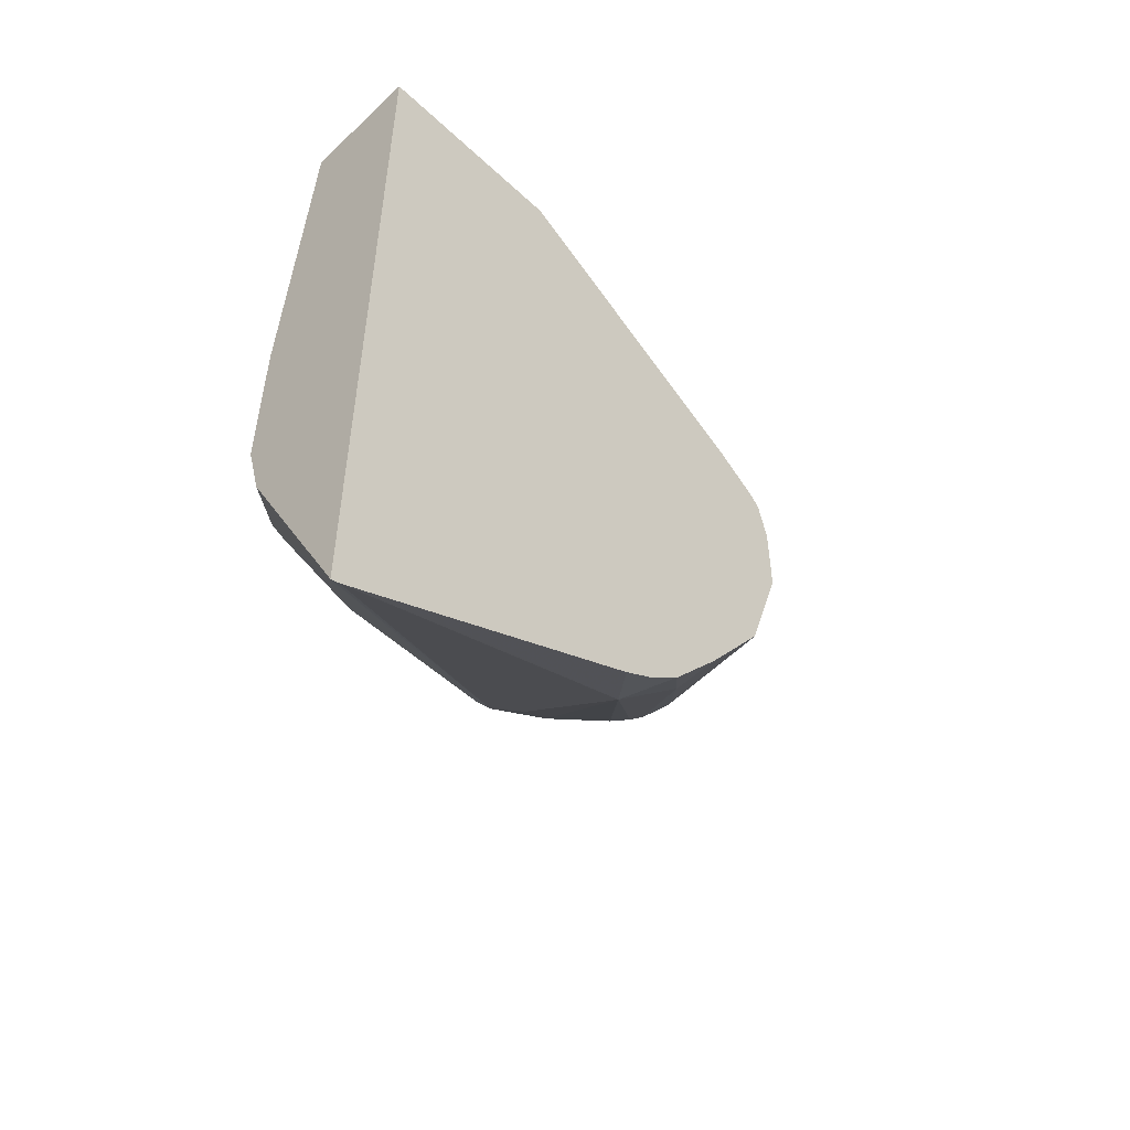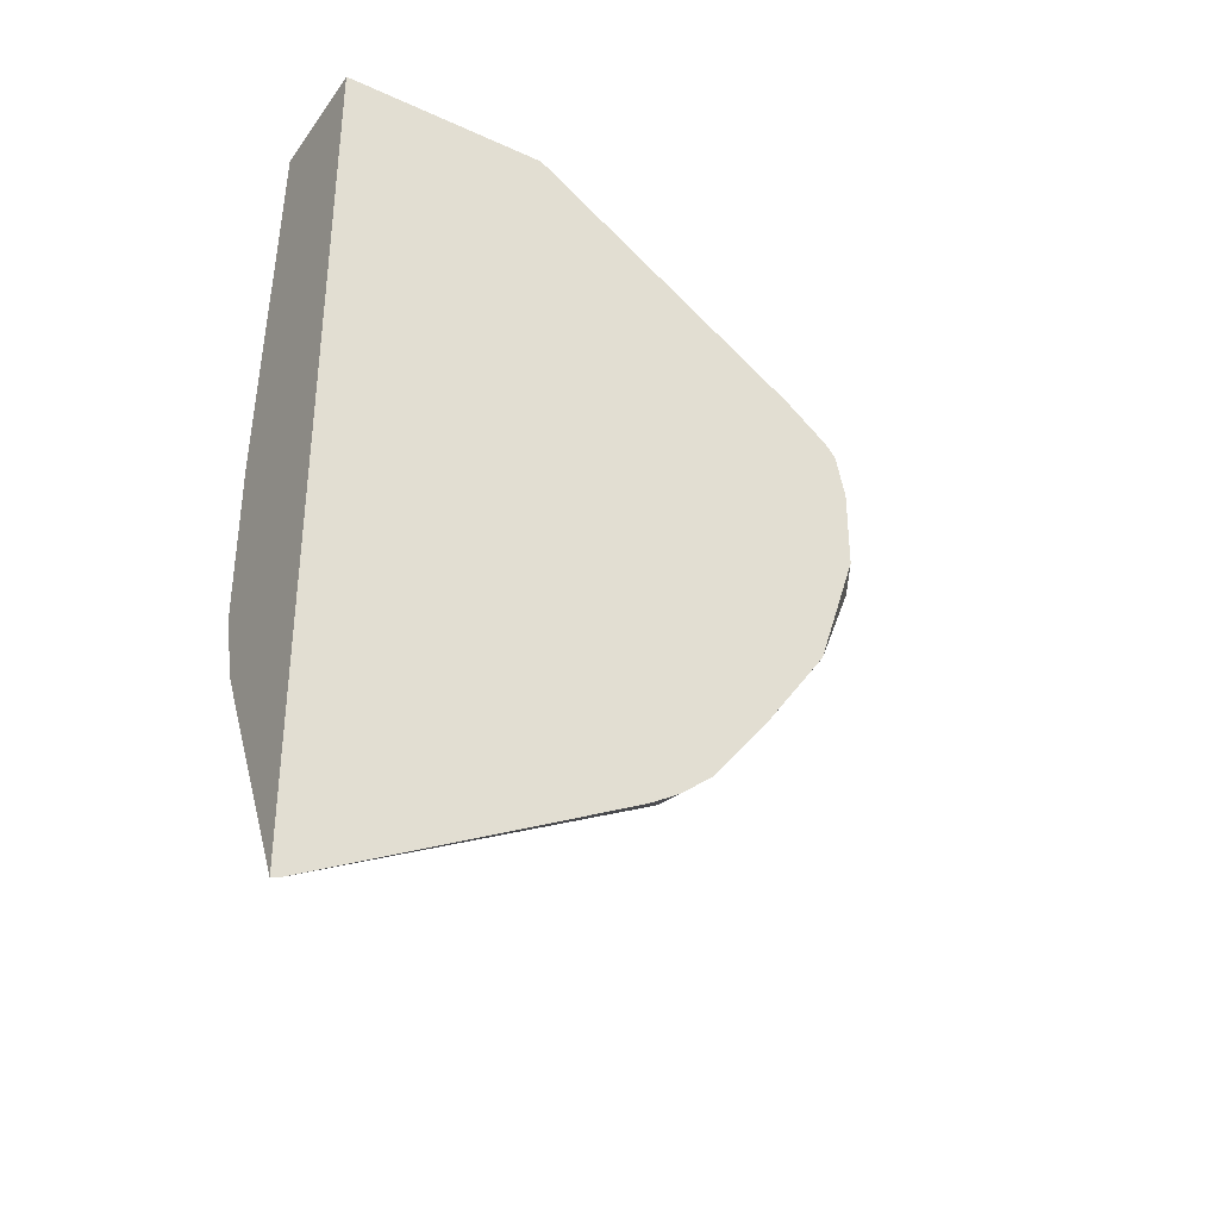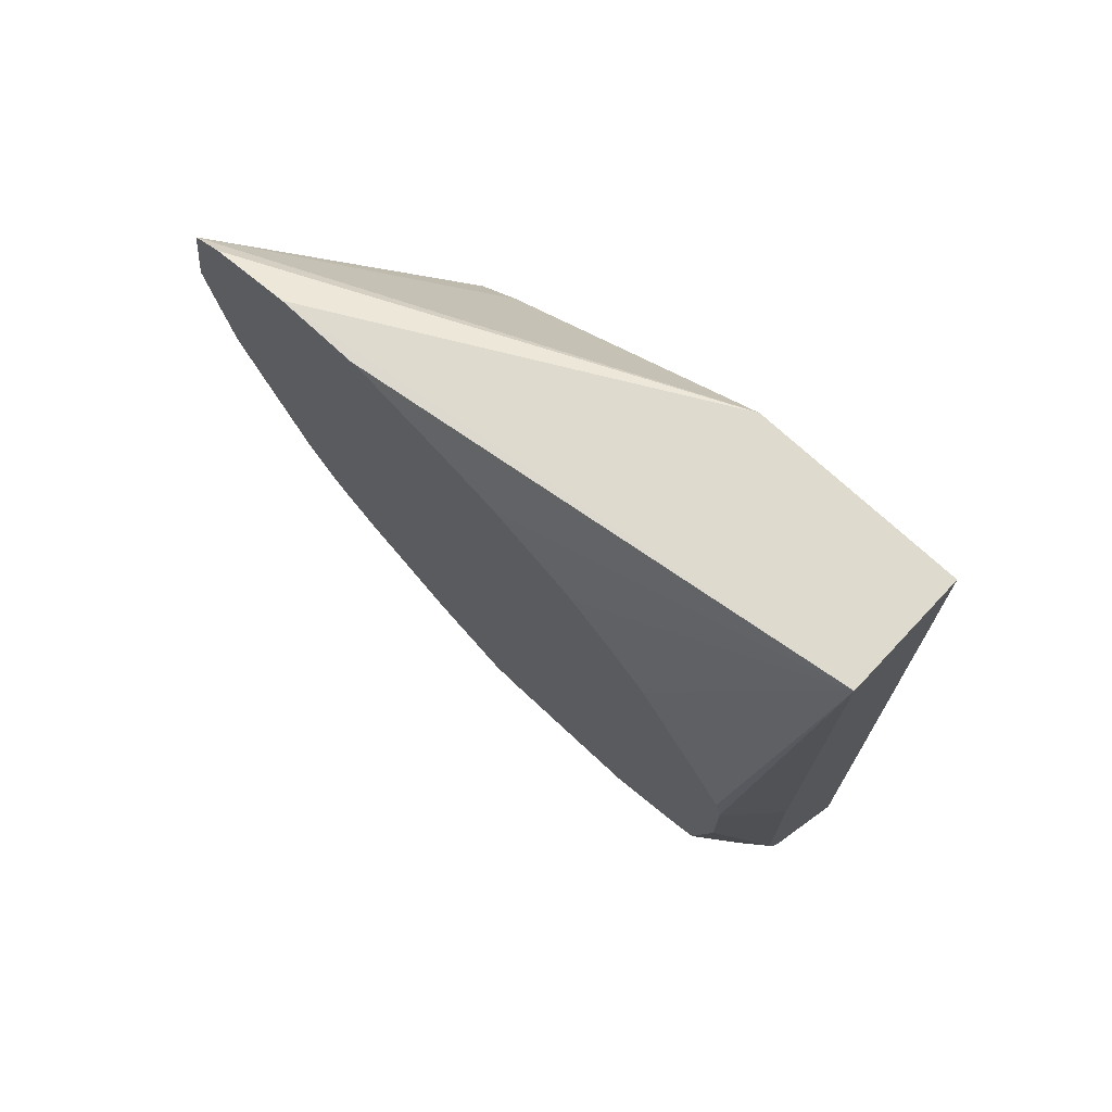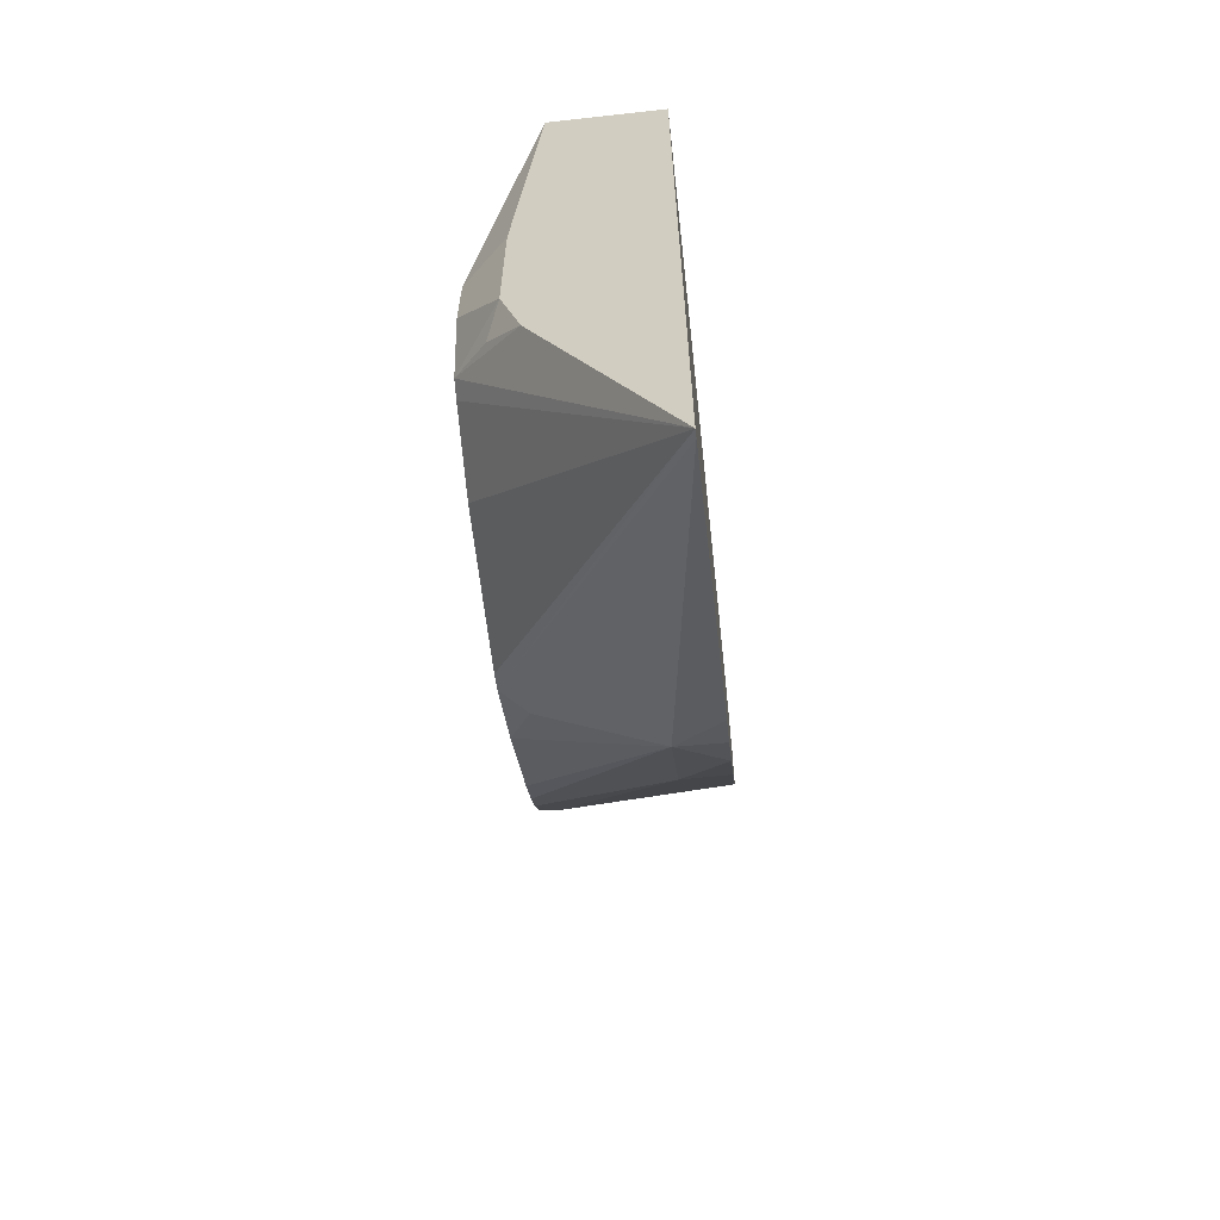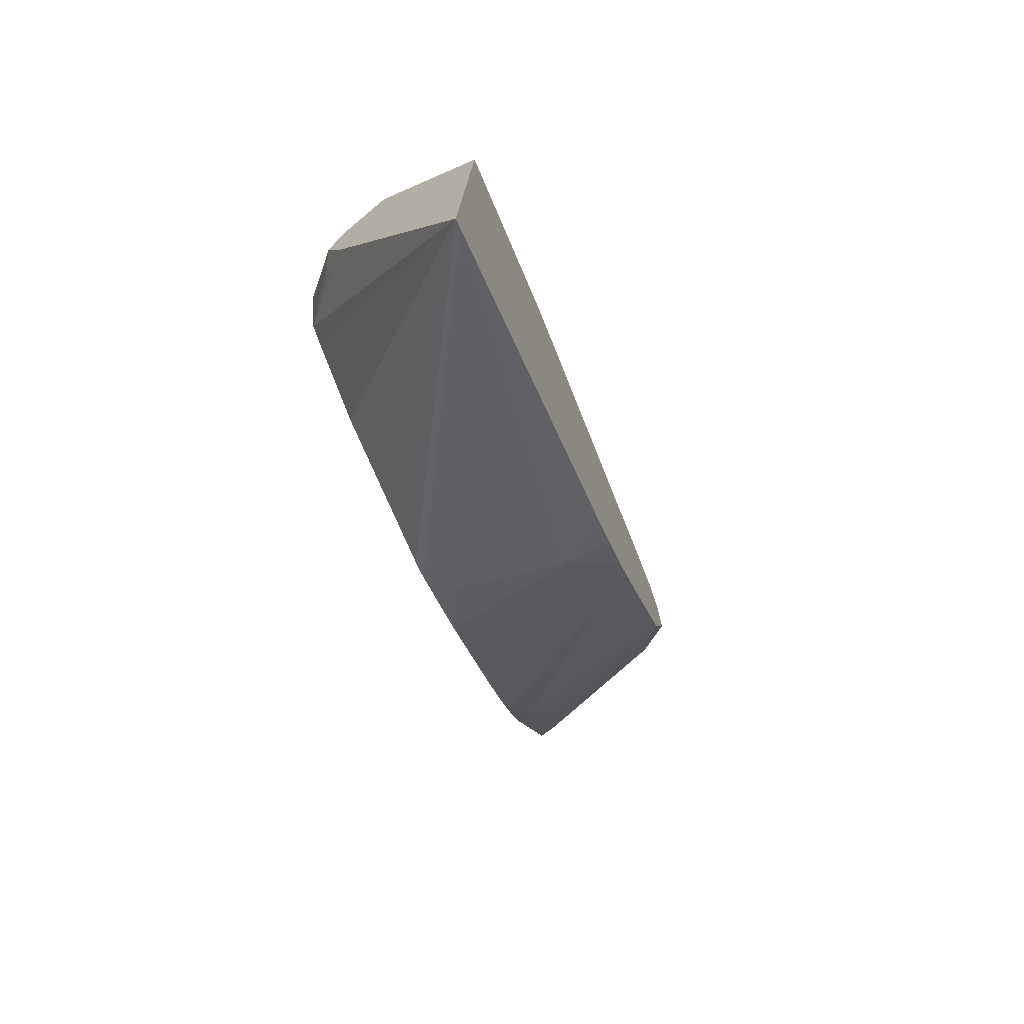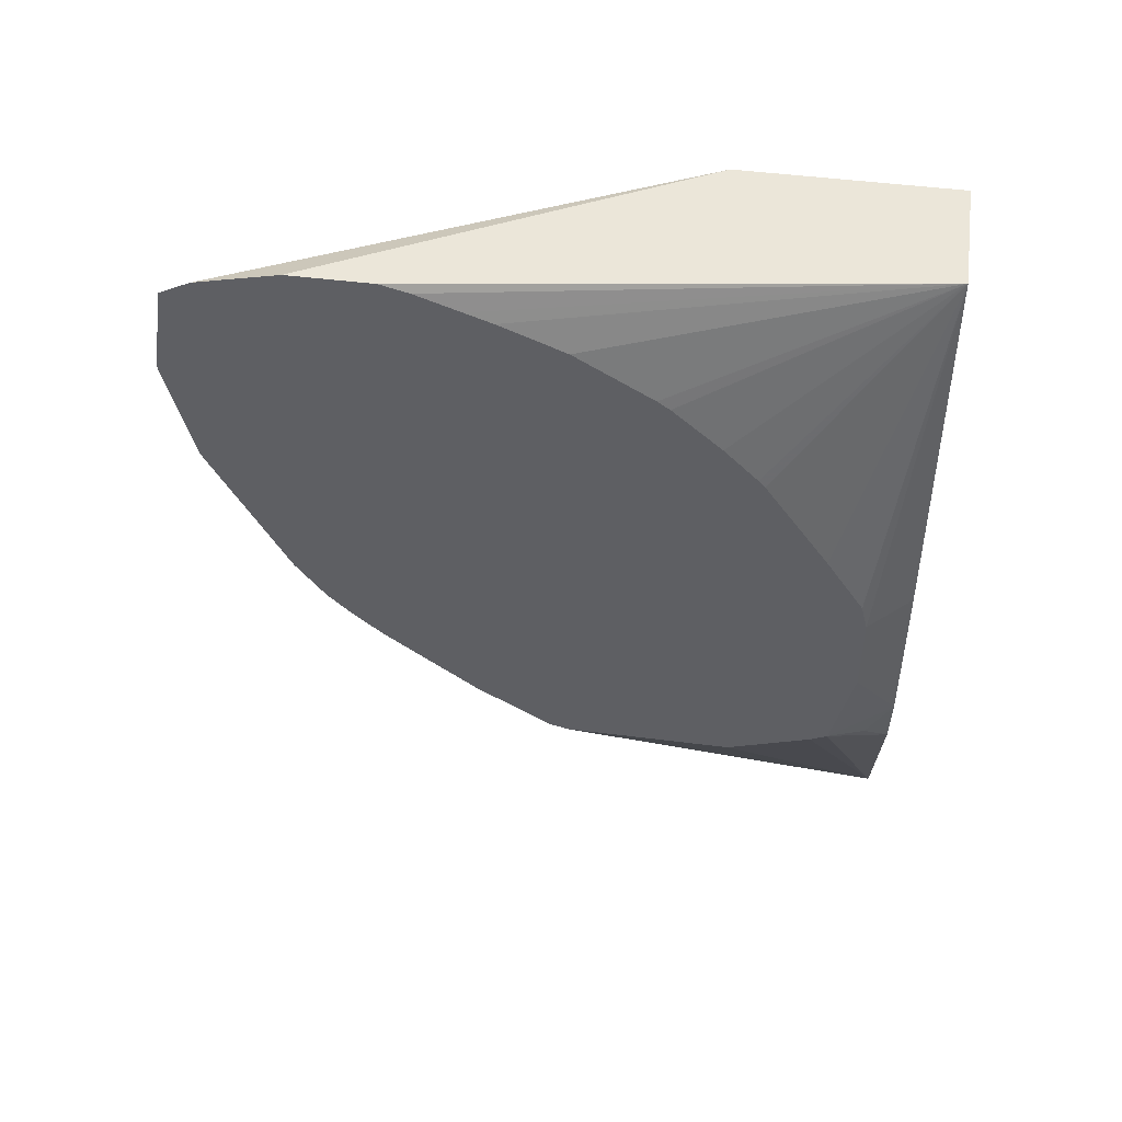
<metadata>
{"format":"obj","ext":"obj","renderer":"f3d","projection":"perspective","resolution":1024,"background":"white","views":[{"elev":-52.4,"azim":-134.9,"up":"+Y"},{"elev":-35.4,"azim":-121.0,"up":"+Y"},{"elev":71.1,"azim":133.2,"up":"+Y"},{"elev":-63.2,"azim":-173.6,"up":"+Y"},{"elev":-76.5,"azim":-156.6,"up":"+Y"},{"elev":47.4,"azim":98.3,"up":"+Y"}]}
</metadata>
<code>
v 0.3153 -0.2482 0.4238
v 0.3027 -0.2609 0.4175
v 0.3153 -0.2635 0.42
v 0.3153 -0.2152 0.4185
v 0.2396 -0.2908 0.3665
v 0.2396 -0.3077 0.3703
v 0.2396 -0.339 0.3703
v 0.2505 -0.3444 0.3757
v 0.3079 -0.287 0.4122
v 0.3153 -0.2885 0.4137
v 0.3153 -0.2094 0.407
v 0.2396 -0.202 0.2376
v 0.2401 -0.2714 0.3444
v 0.2396 -0.2729 0.3457
v 0.2396 -0.2861 0.3624
v 0.2396 -0.3861 0.3547
v 0.2401 -0.3861 0.3548
v 0.2974 -0.3288 0.3914
v 0.3079 -0.3496 0.3809
v 0.3153 -0.3422 0.3847
v 0.3153 -0.2024 0.3757
v 0.2424 -0.202 0.2353
v 0.2396 -0.202 0.1567
v 0.2396 -0.3866 0.3544
v 0.2396 -0.4227 0.3287
v 0.3153 -0.3571 0.3735
v 0.2583 -0.4227 0.3287
v 0.3153 -0.2024 0.3444
v 0.2882 -0.202 0.1567
v 0.2835 -0.202 0.1661
v 0.2445 -0.202 0.2334
v 0.2396 -0.5299 0.1567
v 0.2396 -0.4492 0.3076
v 0.3153 -0.3653 0.3653
v 0.2583 -0.454 0.2974
v 0.3153 -0.2051 0.3335
v 0.3153 -0.211 0.3167
v 0.3153 -0.2147 0.3064
v 0.3153 -0.2246 0.2818
v 0.3153 -0.2416 0.2527
v 0.3153 -0.2448 0.2481
v 0.3153 -0.2609 0.2296
v 0.3153 -0.2736 0.2169
v 0.3153 -0.2764 0.2144
v 0.3153 -0.3109 0.1901
v 0.3153 -0.3323 0.1758
v 0.3153 -0.3422 0.1733
v 0.2975 -0.3445 0.1567
v 0.2897 -0.4342 0.1567
v 0.3153 -0.4075 0.1815
v 0.3153 -0.4107 0.1879
v 0.3153 -0.4215 0.2192
v 0.3153 -0.4215 0.2818
v 0.3153 -0.4198 0.2888
v 0.2396 -0.5288 0.16
v 0.2396 -0.4602 0.2942
v 0.3153 -0.3757 0.3534
v 0.3053 -0.4227 0.2974
v 0.2922 -0.4279 0.3027
v 0.3131 -0.407 0.3131
v 0.3153 -0.4025 0.3176
v 0.2396 -0.4677 0.2818
v 0.2396 -0.5206 0.1763
v 0.3153 -0.3735 0.1733
v 0.2975 -0.4071 0.1567
v 0.3027 -0.4175 0.167
v 0.3153 -0.4093 0.3064
f 23 49 32
f 23 48 65
f 23 65 49
f 23 29 48
f 25 33 27
f 29 37 38
f 27 33 35
f 27 35 34
f 28 36 29
f 29 36 37
f 29 38 39
f 21 31 22
f 26 27 34
f 21 30 31
f 12 29 23
f 21 28 29
f 19 27 26
f 19 25 27
f 19 26 20
f 17 25 19
f 17 24 25
f 17 19 18
f 16 24 17
f 12 14 13
f 29 39 40
f 12 30 29
f 12 31 30
f 12 22 31
f 21 29 30
f 29 40 41
f 32 53 54
f 29 42 43
f 54 60 58
f 54 67 60
f 54 58 55
f 50 65 64
f 50 66 65
f 49 66 50
f 49 65 66
f 47 65 48
f 47 64 65
f 35 55 58
f 35 63 55
f 35 62 63
f 35 56 62
f 35 61 57
f 29 41 42
f 35 60 61
f 35 58 59
f 34 35 57
f 33 56 35
f 32 54 55
f 12 21 22
f 32 52 53
f 32 51 52
f 32 50 51
f 32 49 50
f 29 47 48
f 29 46 47
f 29 45 46
f 29 44 45
f 29 43 44
f 35 59 60
f 11 21 12
f 5 33 25
f 10 18 19
f 1 28 21
f 1 36 28
f 1 37 36
f 1 38 37
f 1 39 38
f 1 40 39
f 1 41 40
f 1 42 41
f 1 43 42
f 1 44 43
f 1 45 44
f 1 46 45
f 1 47 46
f 1 64 47
f 1 50 64
f 1 51 50
f 1 52 51
f 1 53 52
f 1 54 53
f 1 67 54
f 1 61 67
f 1 57 61
f 1 34 57
f 1 26 34
f 1 20 26
f 1 10 20
f 1 3 10
f 1 2 3
f 58 60 59
f 1 21 11
f 10 19 20
f 1 11 4
f 2 4 5
f 10 17 18
f 8 10 9
f 8 17 10
f 8 16 17
f 7 16 8
f 5 7 6
f 5 16 7
f 5 24 16
f 5 25 24
f 5 56 33
f 5 62 56
f 5 63 62
f 5 55 63
f 5 32 55
f 5 23 32
f 5 12 23
f 5 14 12
f 5 15 14
f 4 15 5
f 4 14 15
f 4 13 14
f 4 12 13
f 4 11 12
f 2 10 3
f 2 9 10
f 2 8 9
f 2 7 8
f 2 6 7
f 2 5 6
f 1 4 2
f 60 67 61

</code>
